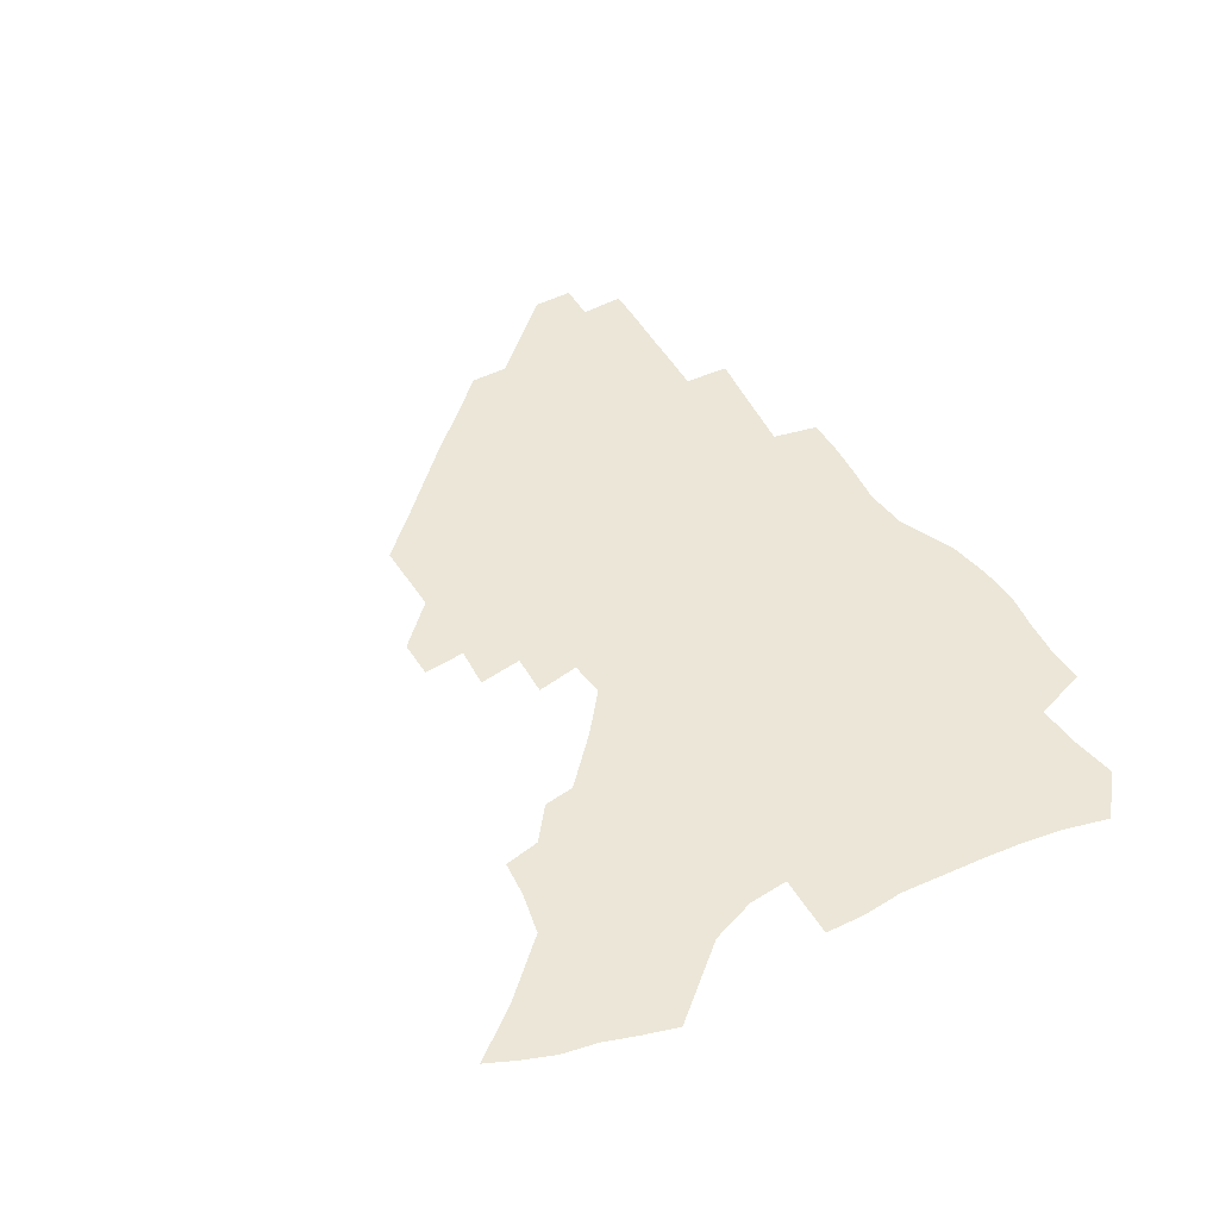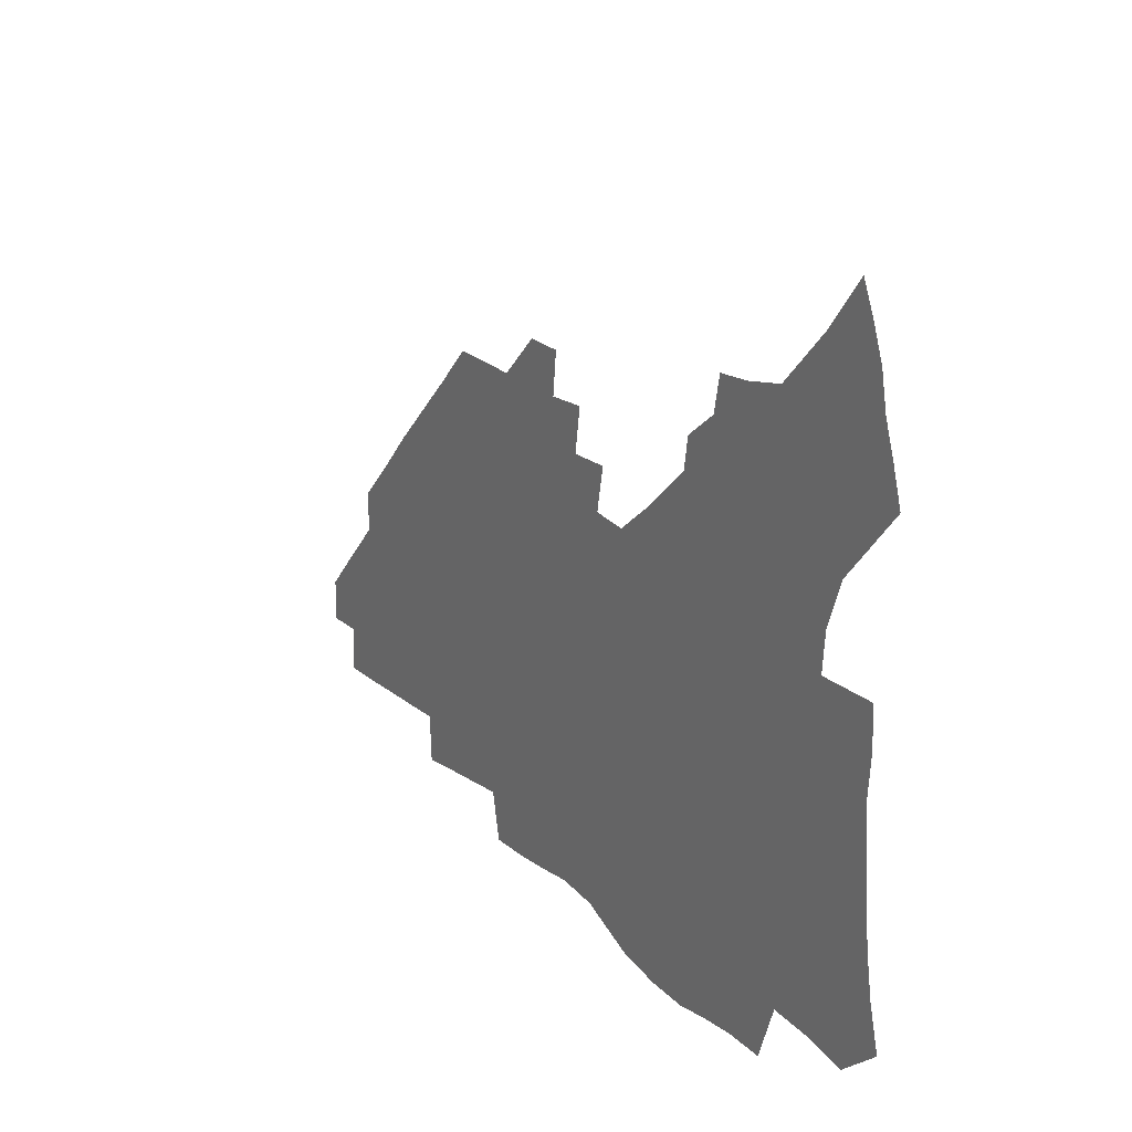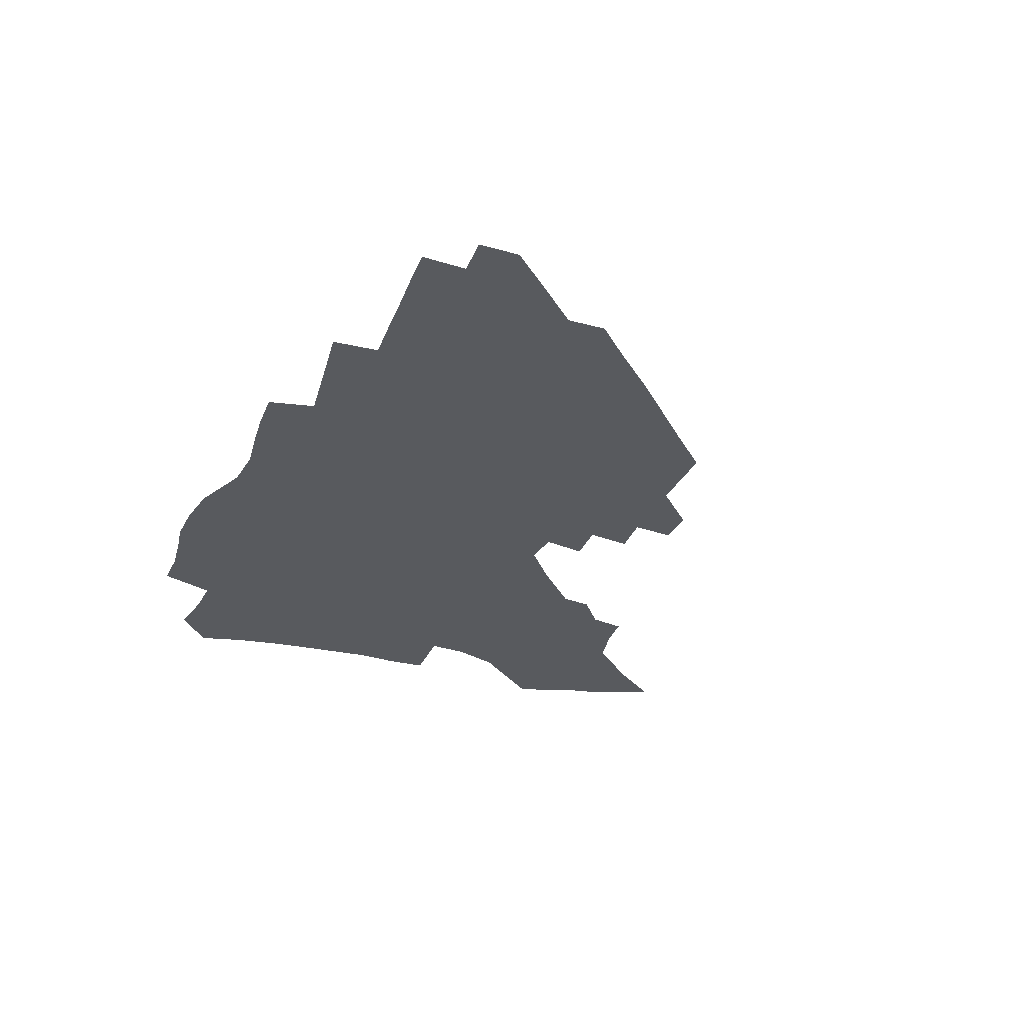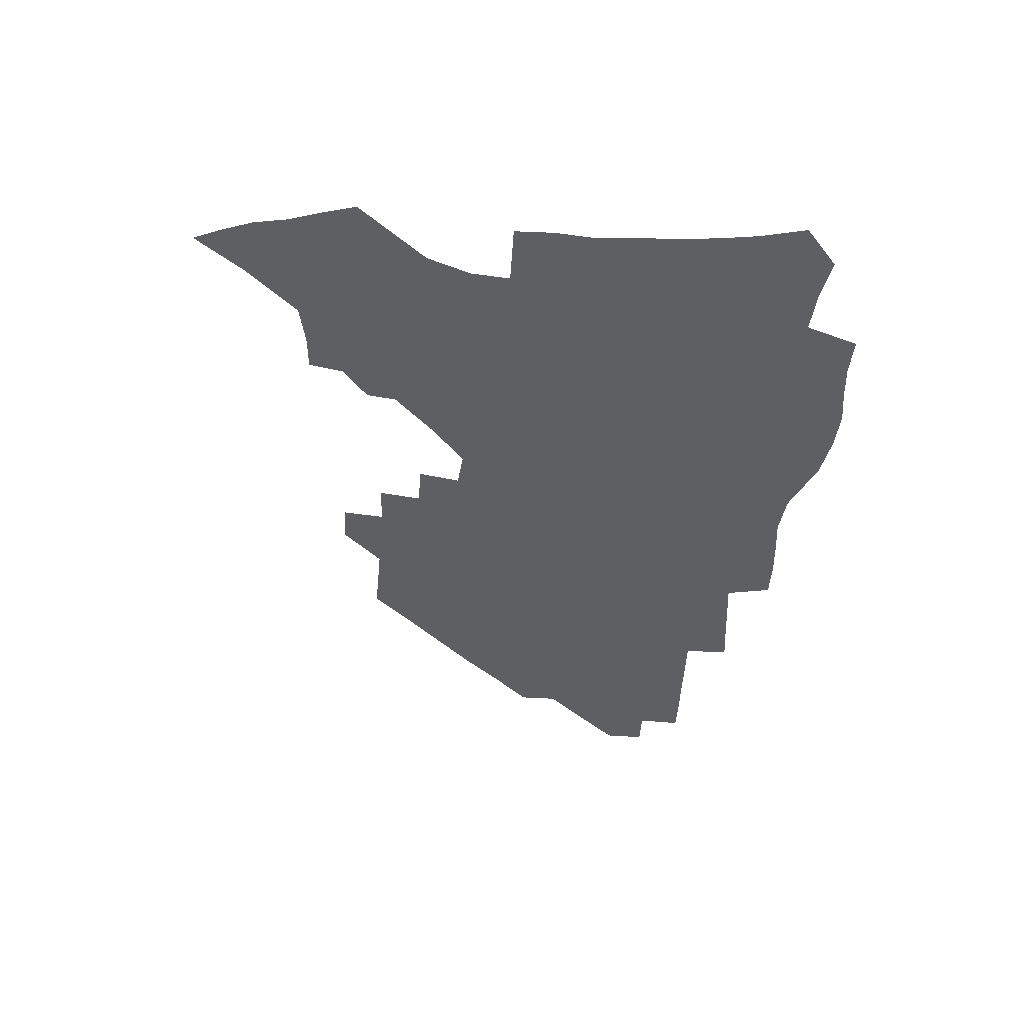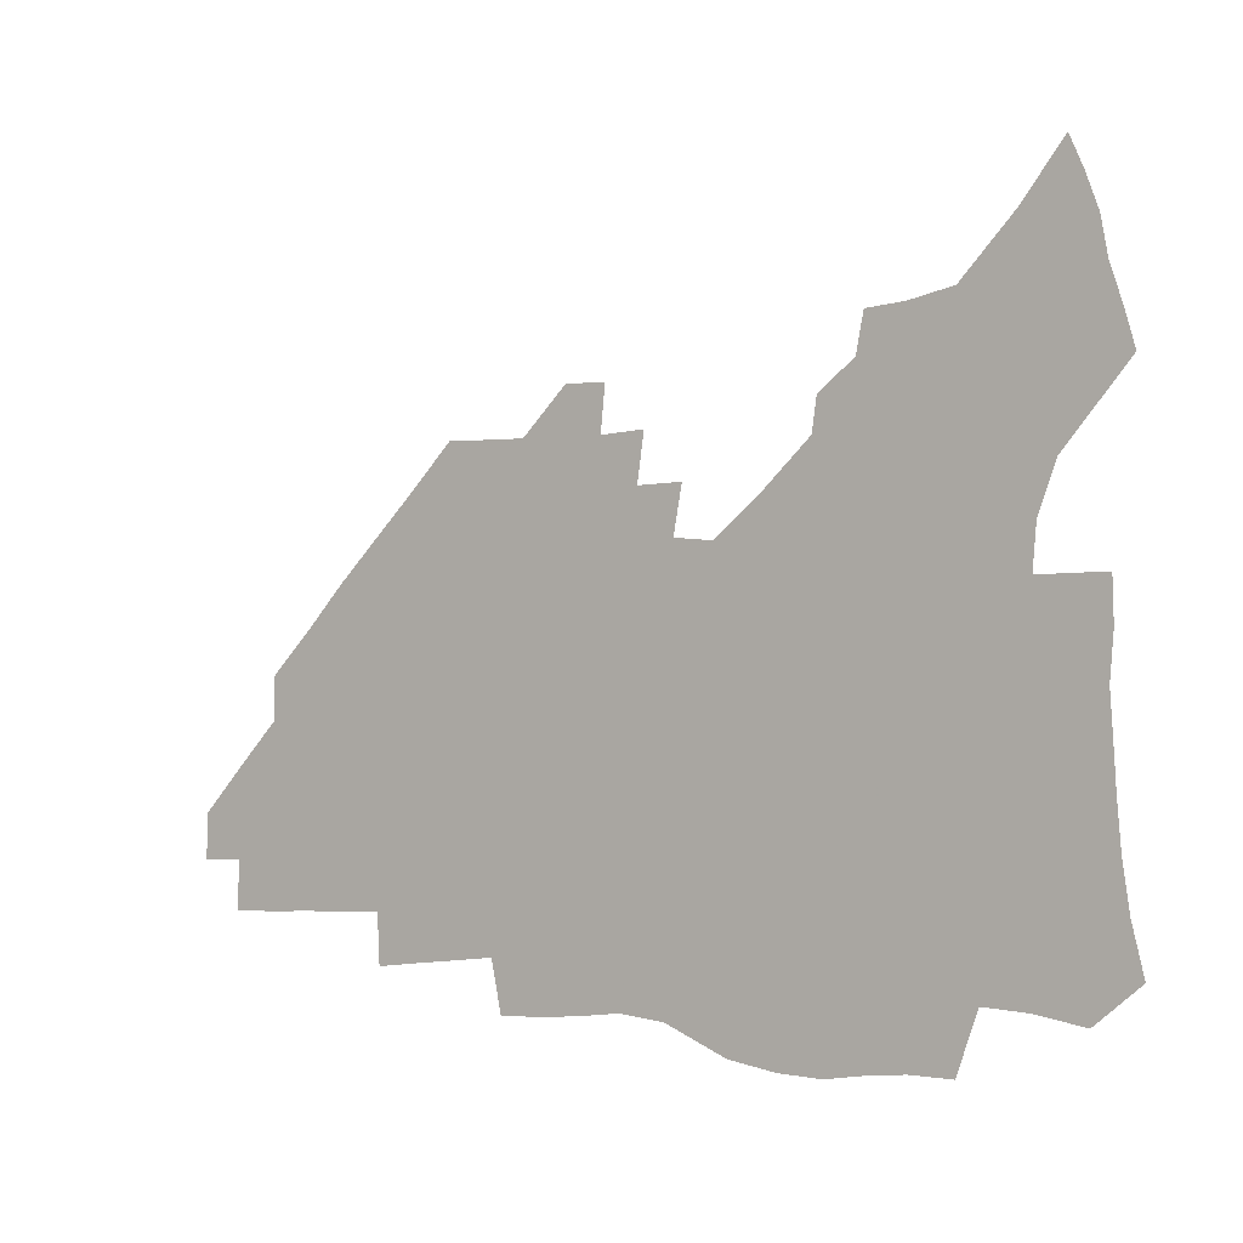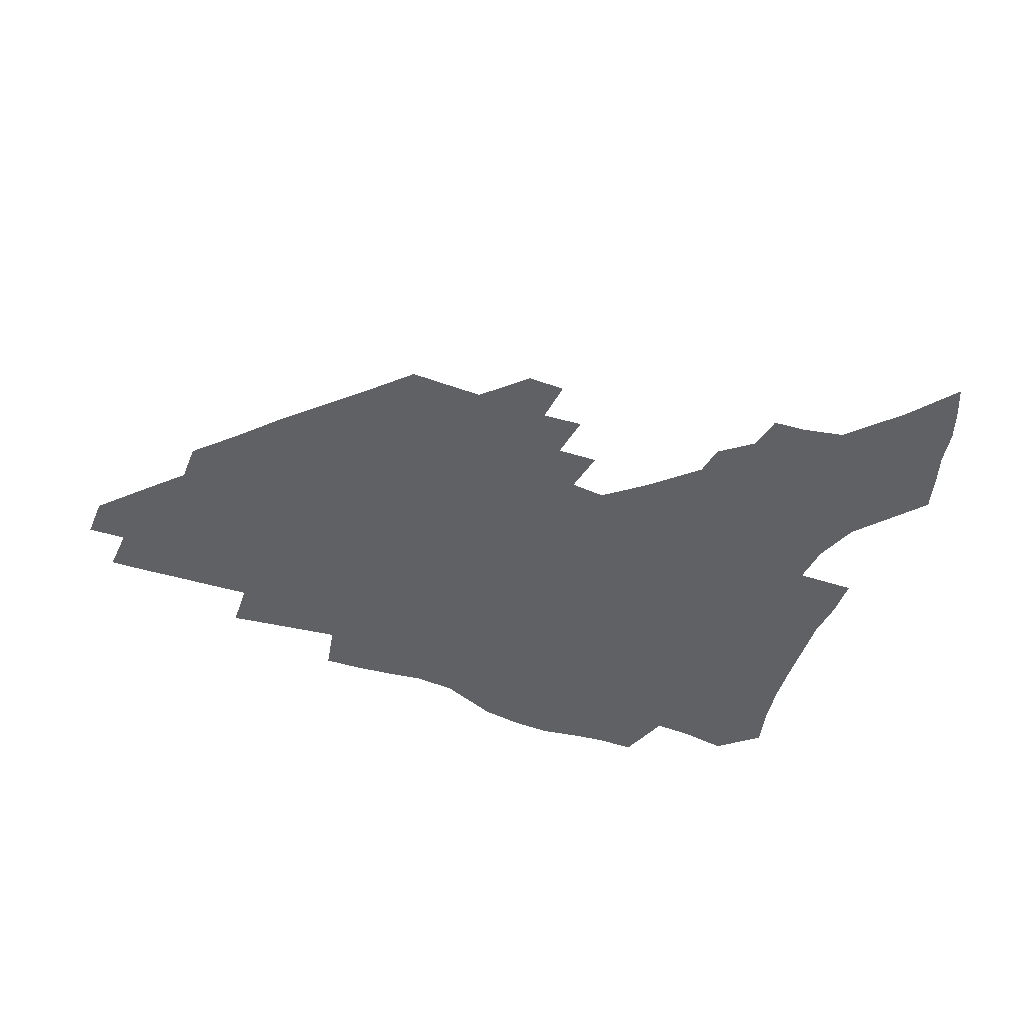
<metadata>
{"format":"obj","ext":"obj","renderer":"f3d","projection":"perspective","resolution":1024,"background":"white","views":[{"elev":46.4,"azim":-120.1,"up":"+Z"},{"elev":21.4,"azim":-122.4,"up":"+Y"},{"elev":-30.5,"azim":68.8,"up":"+Z"},{"elev":-40.8,"azim":-94.5,"up":"+Z"},{"elev":-1.0,"azim":-145.3,"up":"+Y"},{"elev":-46.7,"azim":158.5,"up":"+Z"}]}
</metadata>
<code>
v 257.2 189.9 0
v 261.6 207.2 0
v 264 223.2 0
v 265.4 238.8 0
v 266.4 254.4 0
v 267.5 270 0
v 266.1 285.3 0
v 266.6 300.6 0
v 273.4 176.6 0
v 278.6 194.5 0
v 281.7 210.5 0
v 284.5 226.1 0
v 285.7 240.9 0
v 286.6 255.7 0
v 289.4 270.8 0
v 290.3 285.4 0
v 290.4 300.1 0
v 289.1 315.3 0
v 282.6 332.7 0
v 259.3 359.7 0
v 263.1 372.7 0
v 267.4 385.3 0
v 269.9 398.3 0
v 274.3 410.2 0
v 279.3 421.3 0
v 291.5 179.4 0
v 295.8 196.4 0
v 299.8 212.7 0
v 301.9 227.5 0
v 302.9 241.8 0
v 304.6 256.3 0
v 308 271.1 0
v 308.7 285 0
v 308 298.9 0
v 308 312.8 0
v 308.4 326.1 0
v 304.3 341.7 0
v 296.7 359.6 0
v 290.2 377.2 0
v 292.5 389.7 0
v 294.4 402.2 0
v 307.1 180.2 0
v 311.7 197.3 0
v 314.6 212.7 0
v 316.7 227.4 0
v 318.5 241.9 0
v 320.4 256.3 0
v 323.7 271 0
v 324.7 284.7 0
v 324.3 298.3 0
v 324.7 311.6 0
v 324 324.8 0
v 321.2 339.3 0
v 319.6 353 0
v 316.6 367.5 0
v 313.7 382 0
v 314.6 159.3 0
v 323.1 181.6 0
v 327 197.7 0
v 329.6 212.7 0
v 331 227 0
v 333.5 241.8 0
v 335.5 256.1 0
v 339.4 271.1 0
v 340.5 284.6 0
v 340.1 298 0
v 339.2 311.3 0
v 337.9 324.7 0
v 335.5 338.9 0
v 335.2 351.2 0
v 333.5 364 0
v 329.8 378.7 0
v 329.8 159.4 0
v 337.4 180.4 0
v 342.4 197.9 0
v 344.7 212.7 0
v 347.1 227.6 0
v 348.6 241.8 0
v 351.7 256.6 0
v 354.7 271.2 0
v 356.1 284.6 0
v 355.3 297.8 0
v 353 311.8 0
v 351 325.6 0
v 348.8 339.5 0
v 347.5 351.9 0
v 346.2 364 0
v 343.5 377.6 0
v 343.8 157.9 0
v 352.9 180.7 0
v 358 198.2 0
v 361.2 213.7 0
v 363 228.2 0
v 365.7 243.1 0
v 367.5 257.3 0
v 369.7 271.3 0
v 370.3 284.6 0
v 370.2 297.5 0
v 368.2 311 0
v 365 325.7 0
v 361 342.1 0
v 359.2 353.9 0
v 357.6 155.7 0
v 369 181.7 0
v 374.5 199.3 0
v 377.9 215 0
v 379.4 229.2 0
v 382.5 244.3 0
v 383.8 258.2 0
v 384.5 271.7 0
v 384.4 284.8 0
v 383.8 297.8 0
v 381.9 311.3 0
v 379.3 325 0
v 373.1 156.3 0
v 385.3 182.8 0
v 391.7 201.3 0
v 394 216 0
v 395.9 230.5 0
v 397.3 244.6 0
v 397.8 258.3 0
v 398.1 271.8 0
v 398 285.2 0
v 396.9 298.8 0
v 395.1 312.3 0
v 390.2 158.9 0
v 402.8 185.3 0
v 407.4 202.1 0
v 409.2 216.5 0
v 410.7 230.7 0
v 411.1 244.4 0
v 411.8 258.3 0
v 411.8 271.9 0
v 412.2 285.5 0
v 410.8 299.6 0
v 409.2 313.6 0
v 406 330.2 0
v 412.7 168.2 0
v 419.3 187.2 0
v 421.8 201.9 0
v 423.6 216.3 0
v 425.2 230.7 0
v 425.4 244.4 0
v 426.1 258.5 0
v 426.1 272.3 0
v 425.6 286.4 0
v 424.9 300.4 0
v 423.5 315 0
v 422.3 329.7 0
v 419.8 346.6 0
v 429.2 169.6 0
v 434 187 0
v 436.2 201.5 0
v 437.9 216 0
v 439 230.2 0
v 439.7 244.4 0
v 440.2 258.4 0
v 440.1 272.4 0
v 439.8 286.5 0
v 439.6 300.6 0
v 438.4 315.1 0
v 437 330.4 0
v 435.9 345.7 0
v 434.2 361.9 0
v 443.8 167.8 0
v 448.3 185.9 0
v 450.5 200.7 0
v 452.5 215.8 0
v 453.3 229.9 0
v 453.7 244 0
v 454.1 258.2 0
v 454.4 272.4 0
v 453.9 286.7 0
v 453.7 301 0
v 452.9 315.6 0
v 451.9 330.5 0
v 450.8 345.7 0
v 449.1 362.1 0
v 458.7 166.4 0
v 462.7 184.4 0
v 465.1 200.1 0
v 466.6 215 0
v 467.6 229.4 0
v 468.1 243.7 0
v 468.4 258 0
v 468.8 272.3 0
v 468.6 286.6 0
v 468 301.3 0
v 467.4 315.9 0
v 466.7 330.5 0
v 465.4 346 0
v 474 165.8 0
v 477.6 183.7 0
v 479.6 199.2 0
v 480.9 213.9 0
v 481.9 228.9 0
v 482.6 243.4 0
v 482.7 257.9 0
v 482.9 272.3 0
v 482.9 286.6 0
v 482.3 301.9 0
v 481.8 316.2 0
v 481.1 330.9 0
v 480 346.3 0
v 492.6 181.9 0
v 494.3 198.4 0
v 495.4 213.2 0
v 496.4 228.5 0
v 497.1 243.3 0
v 497.2 257.7 0
v 497.3 272.2 0
v 497.1 286.6 0
v 496.5 301.9 0
v 496.1 316.3 0
v 495.6 330.9 0
v 494.6 346.6 0
v 507.8 180.1 0
v 509 197.3 0
v 510 212.9 0
v 510.8 228.1 0
v 511.2 243 0
v 511.5 257.5 0
v 511.7 272 0
v 511.4 286.6 0
v 510.9 301.6 0
v 510.5 316.3 0
v 509.9 330.9 0
v 523.1 178.2 0
v 524 195.9 0
v 524.8 211.9 0
v 525.2 227.6 0
v 525.5 242.6 0
v 525.7 257.3 0
v 525.7 271.9 0
v 525.6 286.5 0
v 525.3 301.3 0
v 524.8 316.3 0
v 539.2 195.1 0
v 539.5 211.6 0
v 539.6 227.4 0
v 539.9 242.3 0
v 540.1 257 0
v 539.8 271.8 0
v 539.7 286.5 0
v 539.6 301.8 0
v 554.5 194.5 0
v 554.1 211.4 0
v 554.2 226.9 0
v 554.5 241.9 0
v 554.3 257 0
v 554.1 271.8 0
v 553.9 286.5 0
v 569.8 193.6 0
v 569.2 210.5 0
v 568.9 226.4 0
v 568.9 241.7 0
v 568.6 256.9 0
v 568.6 271.7 0
v 584.9 193.1 0
v 584 210.2 0
v 583.9 225.7 0
v 583.2 241.7 0
v 598.9 209.7 0
v 598.6 225.3 0
f 9 10 1
f 1 10 2
f 10 11 2
f 2 11 3
f 11 12 3
f 3 12 4
f 12 13 4
f 4 13 5
f 13 14 5
f 5 14 6
f 14 15 6
f 6 15 7
f 15 16 7
f 7 16 8
f 16 17 8
f 9 26 10
f 26 27 10
f 10 27 11
f 27 28 11
f 11 28 12
f 28 29 12
f 12 29 13
f 29 30 13
f 13 30 14
f 30 31 14
f 14 31 15
f 31 32 15
f 15 32 16
f 32 33 16
f 16 33 17
f 33 34 17
f 17 34 18
f 34 35 18
f 18 35 19
f 35 36 19
f 19 36 20
f 36 37 20
f 20 37 21
f 37 38 21
f 21 38 22
f 38 39 22
f 22 39 23
f 39 40 23
f 23 40 24
f 40 41 24
f 24 41 25
f 26 42 27
f 42 43 27
f 27 43 28
f 43 44 28
f 28 44 29
f 44 45 29
f 29 45 30
f 45 46 30
f 30 46 31
f 46 47 31
f 31 47 32
f 47 48 32
f 32 48 33
f 48 49 33
f 33 49 34
f 49 50 34
f 34 50 35
f 50 51 35
f 35 51 36
f 51 52 36
f 36 52 37
f 52 53 37
f 37 53 38
f 53 54 38
f 38 54 39
f 54 55 39
f 39 55 40
f 55 56 40
f 40 56 41
f 57 58 42
f 42 58 43
f 58 59 43
f 43 59 44
f 59 60 44
f 44 60 45
f 60 61 45
f 45 61 46
f 61 62 46
f 46 62 47
f 62 63 47
f 47 63 48
f 63 64 48
f 48 64 49
f 64 65 49
f 49 65 50
f 65 66 50
f 50 66 51
f 66 67 51
f 51 67 52
f 67 68 52
f 52 68 53
f 68 69 53
f 53 69 54
f 69 70 54
f 54 70 55
f 70 71 55
f 55 71 56
f 71 72 56
f 57 73 58
f 73 74 58
f 58 74 59
f 74 75 59
f 59 75 60
f 75 76 60
f 60 76 61
f 76 77 61
f 61 77 62
f 77 78 62
f 62 78 63
f 78 79 63
f 63 79 64
f 79 80 64
f 64 80 65
f 80 81 65
f 65 81 66
f 81 82 66
f 66 82 67
f 82 83 67
f 67 83 68
f 83 84 68
f 68 84 69
f 84 85 69
f 69 85 70
f 85 86 70
f 70 86 71
f 86 87 71
f 71 87 72
f 87 88 72
f 73 89 74
f 89 90 74
f 74 90 75
f 90 91 75
f 75 91 76
f 91 92 76
f 76 92 77
f 92 93 77
f 77 93 78
f 93 94 78
f 78 94 79
f 94 95 79
f 79 95 80
f 95 96 80
f 80 96 81
f 96 97 81
f 81 97 82
f 97 98 82
f 82 98 83
f 98 99 83
f 83 99 84
f 99 100 84
f 84 100 85
f 100 101 85
f 85 101 86
f 101 102 86
f 86 102 87
f 89 103 90
f 103 104 90
f 90 104 91
f 104 105 91
f 91 105 92
f 105 106 92
f 92 106 93
f 106 107 93
f 93 107 94
f 107 108 94
f 94 108 95
f 108 109 95
f 95 109 96
f 109 110 96
f 96 110 97
f 110 111 97
f 97 111 98
f 111 112 98
f 98 112 99
f 112 113 99
f 99 113 100
f 113 114 100
f 100 114 101
f 103 115 104
f 115 116 104
f 104 116 105
f 116 117 105
f 105 117 106
f 117 118 106
f 106 118 107
f 118 119 107
f 107 119 108
f 119 120 108
f 108 120 109
f 120 121 109
f 109 121 110
f 121 122 110
f 110 122 111
f 122 123 111
f 111 123 112
f 123 124 112
f 112 124 113
f 124 125 113
f 113 125 114
f 115 126 116
f 126 127 116
f 116 127 117
f 127 128 117
f 117 128 118
f 128 129 118
f 118 129 119
f 129 130 119
f 119 130 120
f 130 131 120
f 120 131 121
f 131 132 121
f 121 132 122
f 132 133 122
f 122 133 123
f 133 134 123
f 123 134 124
f 134 135 124
f 124 135 125
f 135 136 125
f 126 138 127
f 138 139 127
f 127 139 128
f 139 140 128
f 128 140 129
f 140 141 129
f 129 141 130
f 141 142 130
f 130 142 131
f 142 143 131
f 131 143 132
f 143 144 132
f 132 144 133
f 144 145 133
f 133 145 134
f 145 146 134
f 134 146 135
f 146 147 135
f 135 147 136
f 147 148 136
f 136 148 137
f 148 149 137
f 138 151 139
f 151 152 139
f 139 152 140
f 152 153 140
f 140 153 141
f 153 154 141
f 141 154 142
f 154 155 142
f 142 155 143
f 155 156 143
f 143 156 144
f 156 157 144
f 144 157 145
f 157 158 145
f 145 158 146
f 158 159 146
f 146 159 147
f 159 160 147
f 147 160 148
f 160 161 148
f 148 161 149
f 161 162 149
f 149 162 150
f 162 163 150
f 151 165 152
f 165 166 152
f 152 166 153
f 166 167 153
f 153 167 154
f 167 168 154
f 154 168 155
f 168 169 155
f 155 169 156
f 169 170 156
f 156 170 157
f 170 171 157
f 157 171 158
f 171 172 158
f 158 172 159
f 172 173 159
f 159 173 160
f 173 174 160
f 160 174 161
f 174 175 161
f 161 175 162
f 175 176 162
f 162 176 163
f 176 177 163
f 163 177 164
f 177 178 164
f 165 179 166
f 179 180 166
f 166 180 167
f 180 181 167
f 167 181 168
f 181 182 168
f 168 182 169
f 182 183 169
f 169 183 170
f 183 184 170
f 170 184 171
f 184 185 171
f 171 185 172
f 185 186 172
f 172 186 173
f 186 187 173
f 173 187 174
f 187 188 174
f 174 188 175
f 188 189 175
f 175 189 176
f 189 190 176
f 176 190 177
f 190 191 177
f 177 191 178
f 179 192 180
f 192 193 180
f 180 193 181
f 193 194 181
f 181 194 182
f 194 195 182
f 182 195 183
f 195 196 183
f 183 196 184
f 196 197 184
f 184 197 185
f 197 198 185
f 185 198 186
f 198 199 186
f 186 199 187
f 199 200 187
f 187 200 188
f 200 201 188
f 188 201 189
f 201 202 189
f 189 202 190
f 202 203 190
f 190 203 191
f 203 204 191
f 193 205 194
f 205 206 194
f 194 206 195
f 206 207 195
f 195 207 196
f 207 208 196
f 196 208 197
f 208 209 197
f 197 209 198
f 209 210 198
f 198 210 199
f 210 211 199
f 199 211 200
f 211 212 200
f 200 212 201
f 212 213 201
f 201 213 202
f 213 214 202
f 202 214 203
f 214 215 203
f 203 215 204
f 215 216 204
f 205 217 206
f 217 218 206
f 206 218 207
f 218 219 207
f 207 219 208
f 219 220 208
f 208 220 209
f 220 221 209
f 209 221 210
f 221 222 210
f 210 222 211
f 222 223 211
f 211 223 212
f 223 224 212
f 212 224 213
f 224 225 213
f 213 225 214
f 225 226 214
f 214 226 215
f 226 227 215
f 215 227 216
f 217 228 218
f 228 229 218
f 218 229 219
f 229 230 219
f 219 230 220
f 230 231 220
f 220 231 221
f 231 232 221
f 221 232 222
f 232 233 222
f 222 233 223
f 233 234 223
f 223 234 224
f 234 235 224
f 224 235 225
f 235 236 225
f 225 236 226
f 236 237 226
f 226 237 227
f 229 238 230
f 238 239 230
f 230 239 231
f 239 240 231
f 231 240 232
f 240 241 232
f 232 241 233
f 241 242 233
f 233 242 234
f 242 243 234
f 234 243 235
f 243 244 235
f 235 244 236
f 244 245 236
f 236 245 237
f 238 246 239
f 246 247 239
f 239 247 240
f 247 248 240
f 240 248 241
f 248 249 241
f 241 249 242
f 249 250 242
f 242 250 243
f 250 251 243
f 243 251 244
f 251 252 244
f 244 252 245
f 246 253 247
f 253 254 247
f 247 254 248
f 254 255 248
f 248 255 249
f 255 256 249
f 249 256 250
f 256 257 250
f 250 257 251
f 257 258 251
f 251 258 252
f 253 259 254
f 259 260 254
f 254 260 255
f 260 261 255
f 255 261 256
f 261 262 256
f 256 262 257
f 260 263 261
f 263 264 261
f 261 264 262

</code>
